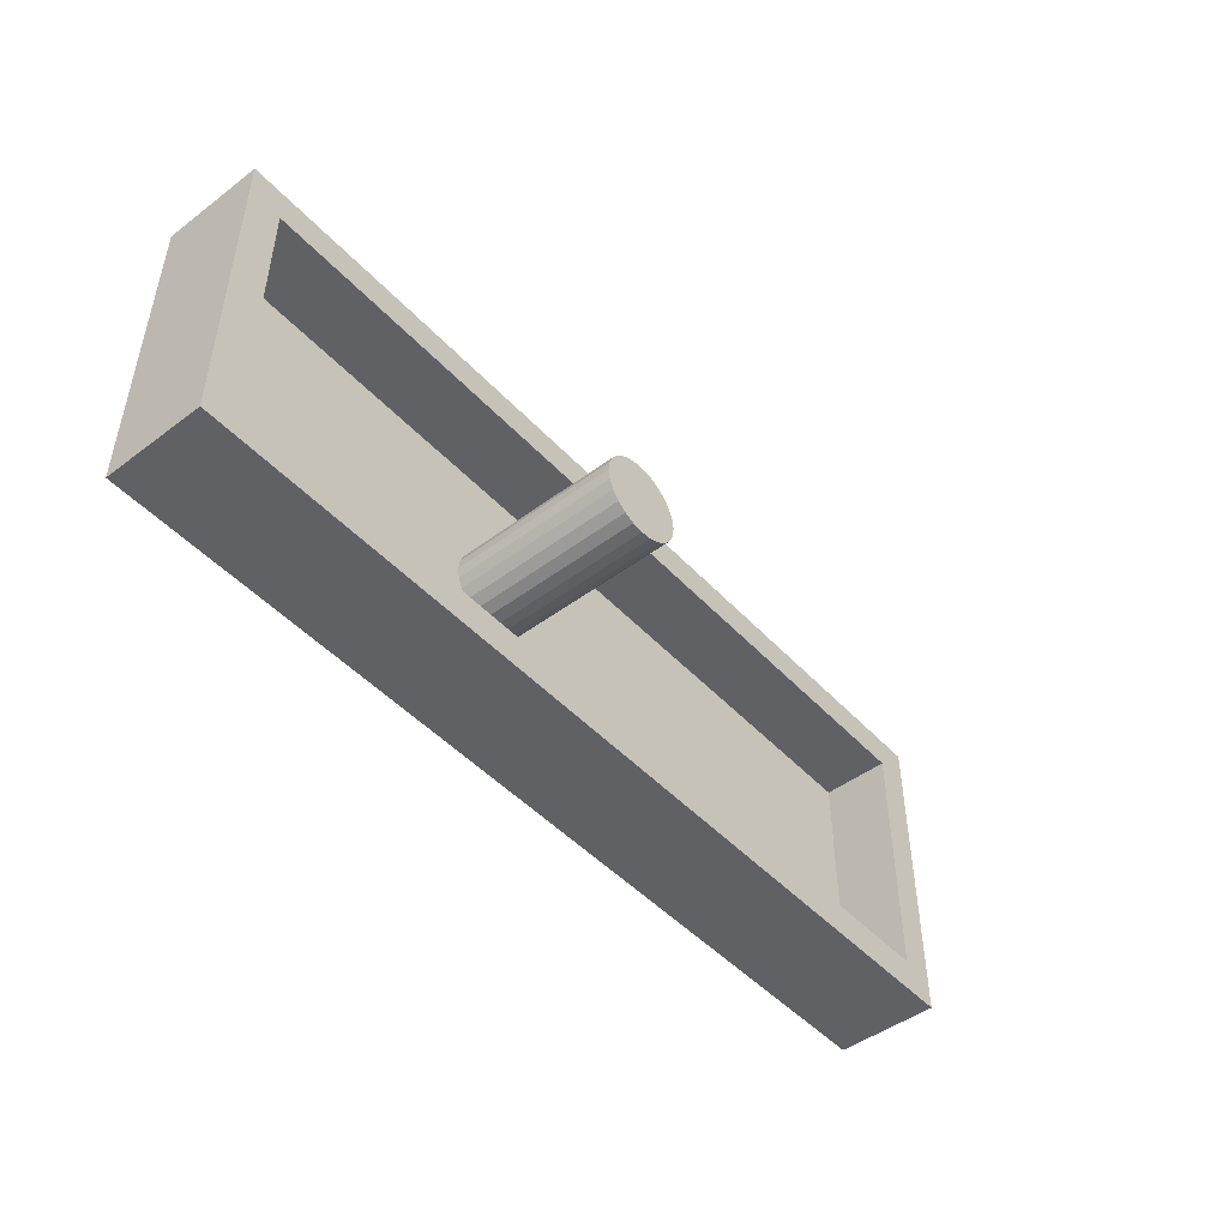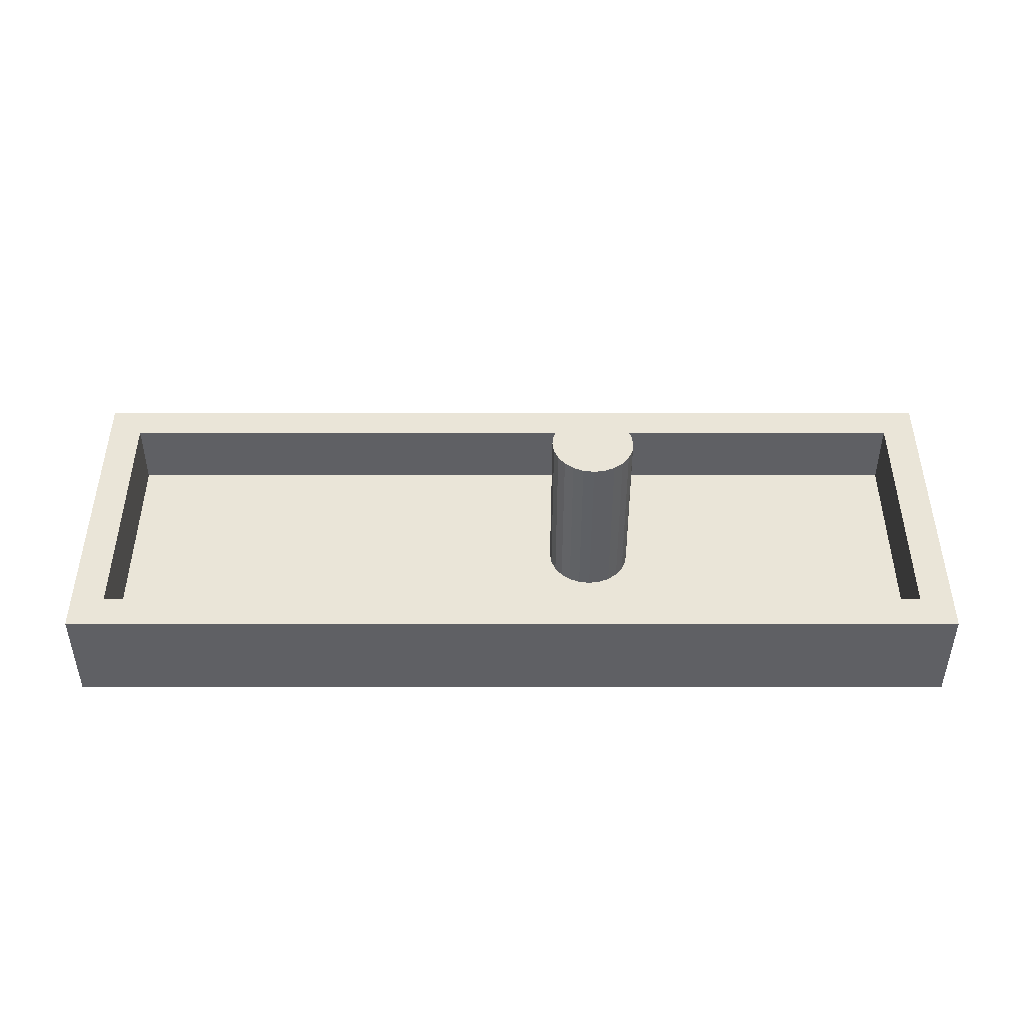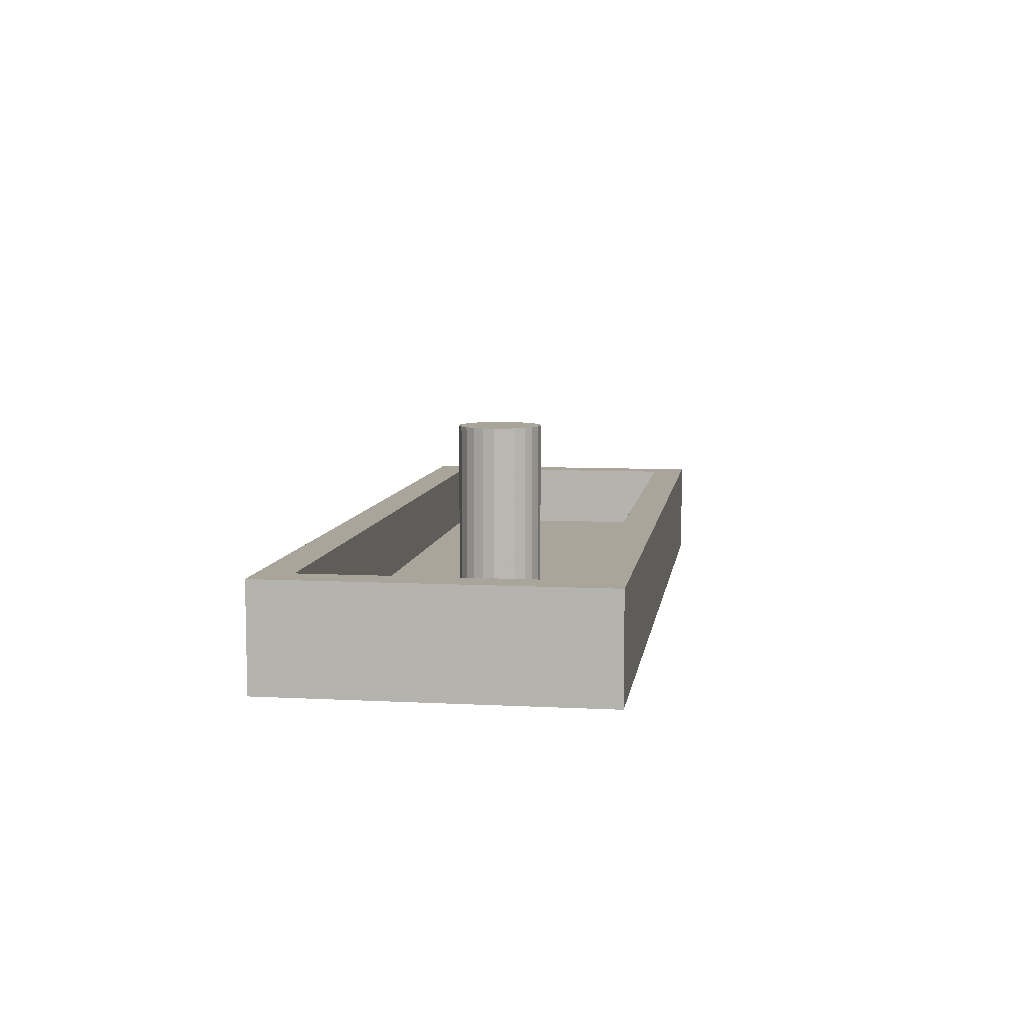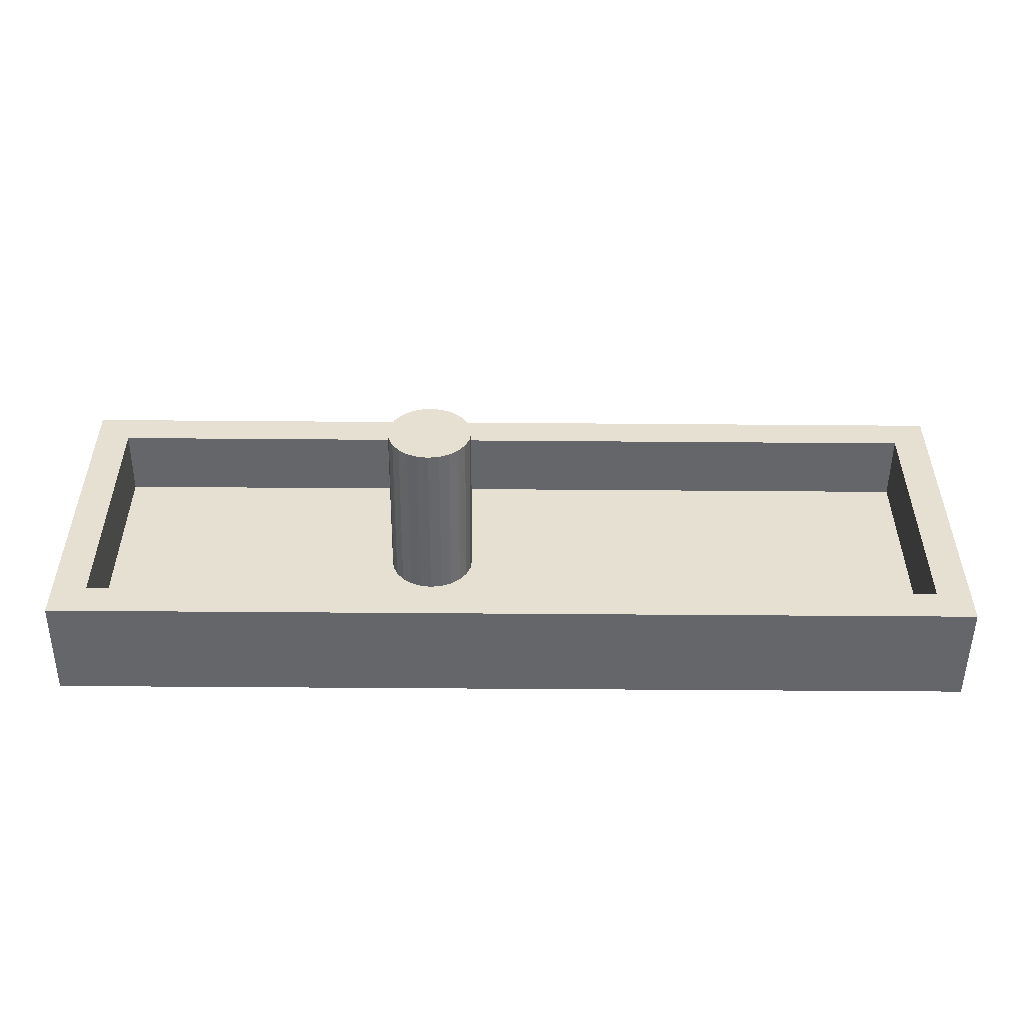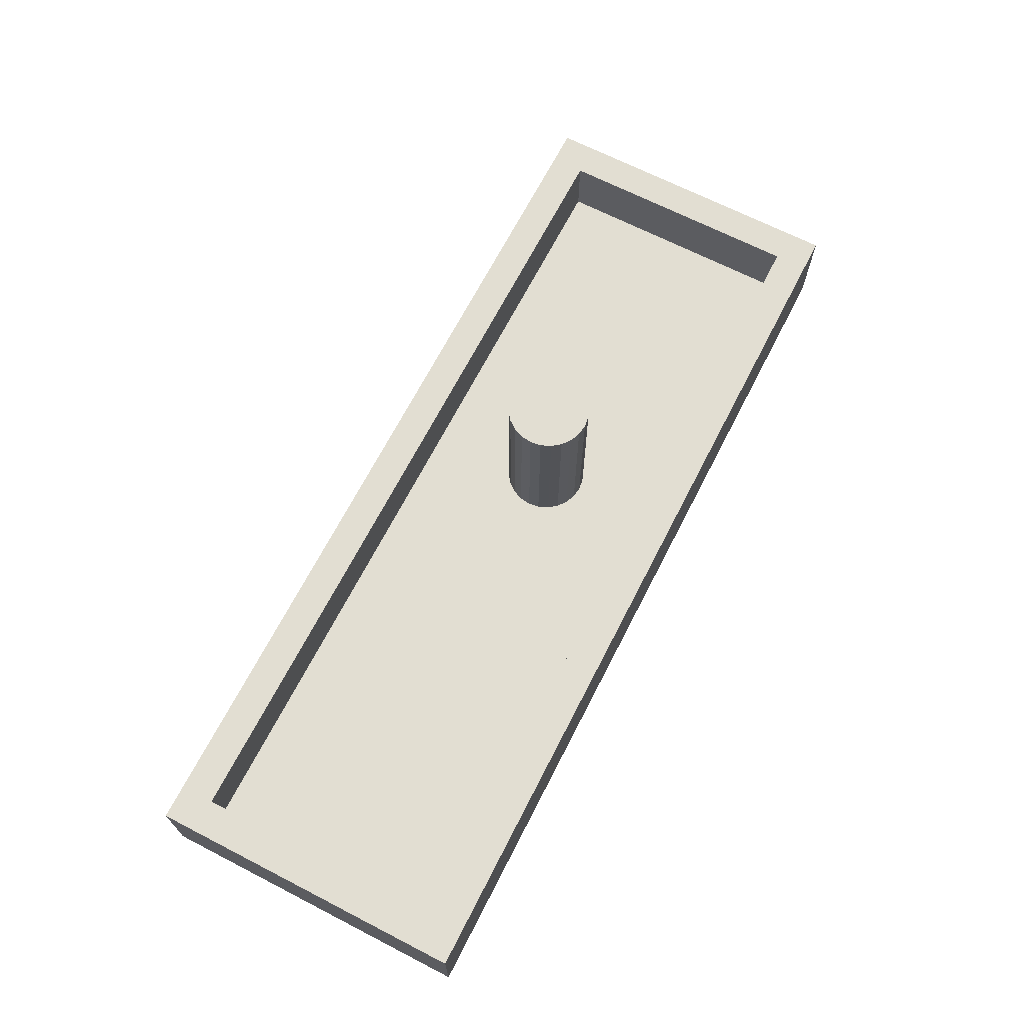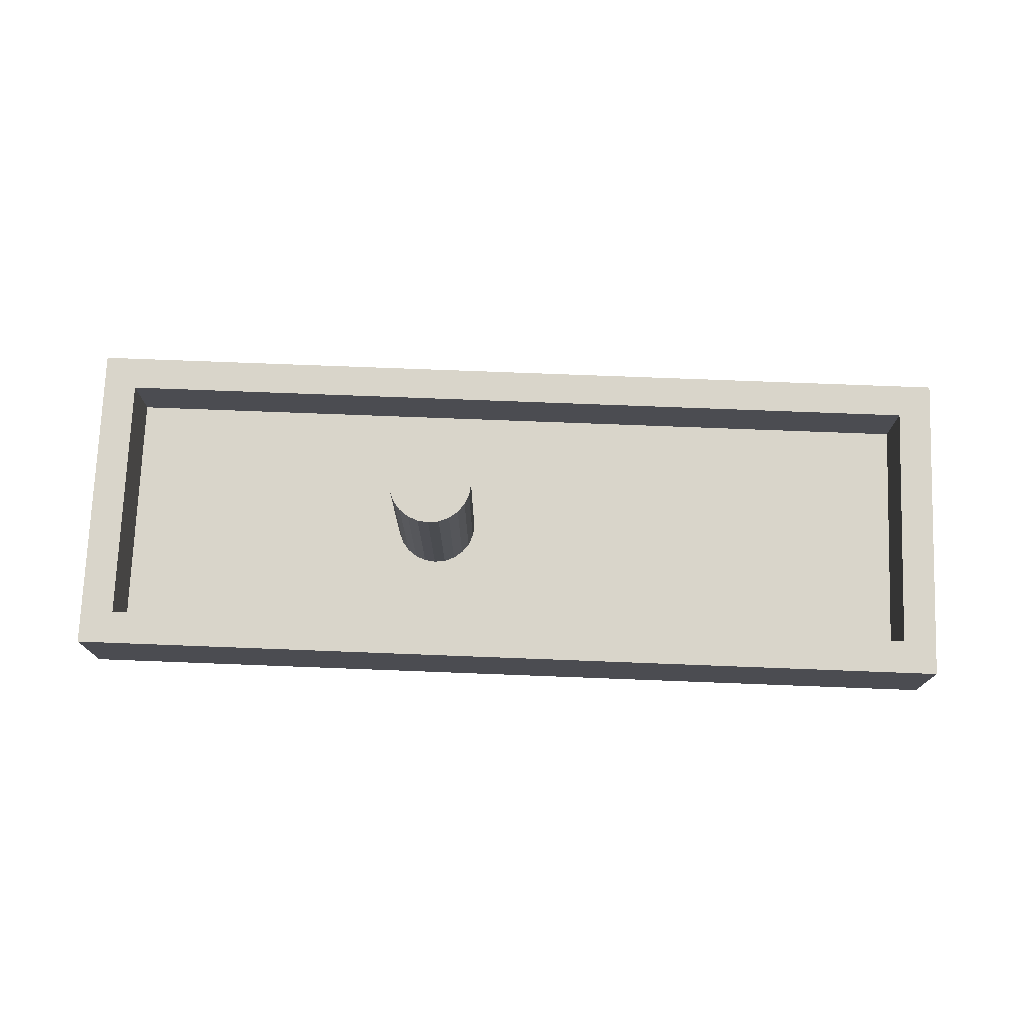
<metadata>
{"format":"obj","ext":"obj","renderer":"f3d","projection":"perspective","resolution":1024,"background":"white","views":[{"elev":-47.4,"azim":-49.8,"up":"+Y"},{"elev":45.3,"azim":-180.0,"up":"+Z"},{"elev":7.6,"azim":-81.6,"up":"+Z"},{"elev":-51.7,"azim":-0.5,"up":"+Y"},{"elev":68.0,"azim":117.2,"up":"+Z"},{"elev":74.6,"azim":2.2,"up":"+Z"}]}
</metadata>
<code>
v 27 -3.732 4
v 20.37 3.173 0
v 1 5.001 -2
v -22.94 9.5 0.9975
v -3.698 -7.5 4
v 12.67 -9.5 0.9932
v 4.152 0.4192 -2
v -7.335 -7.5 0
v -4.904 -4.021 -2
v 12.64 -5.583 -2
v -18.38 -7.5 0
v -1.679 -9.5 -2
v 16.44 7.5 0
v 18.1 9.5 4
v 1.658 7.5 0
v -1.323 9.5 4
v -25 -0.1193 0
v 19.41 -7.5 1.555
v -15.32 7.5 0
v -15.98 -5.196 -2
v -18.49 -9.5 -2
v -10.61 9.5 1.036
v -22.37 -5.191 -2
v -27 -1.598 4
v -5 -2.5 10
v -27 -5.121 0.9954
v -14.03 4.222 -2
v -5.647 -2.415 10
v 8.701 9.5 -2
v -21.55 -0.1333 0
v -6.25 -2.165 10
v 19.53 7.5 4
v -14.54 -9.5 4
v -6.768 -1.768 10
v -6.083 7.5 4
v 16.18 -7.5 4
v -7.165 -1.25 10
v 27 4.108 -2
v -7.905 9.5 -2
v -7.415 -0.647 10
v -7.5 -0 0
v -7.415 -0.6481 0
v -7.165 -1.25 0
v -6.768 -1.768 6.245e-25
v -6.25 -2.165 0
v -5.647 -2.415 0
v -25 -7.5 4
v -25 7.5 4
v 25 7.5 4
v 27 9.5 4
v -27 9.5 4
v 25 7.5 0
v 25 -7.5 0
v -25 7.5 0
v -25 -7.5 0
v 27 -9.5 -2
v 27 9.5 -2
v -27 9.5 -2
v -27 -9.5 -2
v 25 -7.5 4
v -7.415 0.647 0
v -6.25 2.165 0
v -5.647 2.415 -1.827e-23
v -5 2.5 0
v -4.353 2.415 1.578e-26
v -3.75 2.165 6.108e-27
v 2.919 9.5 -2
v -3.232 1.768 0
v 11.49 3.739 0
v -2.585 0.647 0
v -14.46 9.5 4
v -2.5 0 0
v -2.585 -0.647 0
v -2.835 -1.25 0
v -3.232 -1.768 -3.489e-24
v -3.75 -2.165 2.233e-24
v -4.353 -2.415 0
v -5 -2.5 2.227e-26
v -27 -9.5 4
v -3.784 5.18 -2
v -3.232 -1.768 10
v -9.147 -3.874 0
v -12.83 9.5 -2
v -2.835 -1.25 10
v 13.98 9.5 -2
v 22.95 9.5 1.008
v -2.835 1.25 -3.35e-23
v -19.28 9.5 4
v -2.585 -0.6471 10
v 13.28 7.5 4
v -20.46 7.5 2.006
v -7.5 -0 10
v 6.476 4.546 -2
v -2.5 -3.808e-05 10
v -11.2 7.5 4
v 21.63 7.5 1.997
v 16.15 -7.5 0
v -5 2.5 10
v -12.97 -1.44 0
v -6.747 7.5 0
v 19.81 -3.077 0
v -7.165 1.25 0
v -15.55 -4.665 0
v 8.247 9.5 4
v 19.72 9.5 -2
v -5.645 2.415 10
v -10.14 -7.5 4
v -7.62 9.5 4
v -18.39 8.493 4
v 16.79 4.35 -2
v -6.768 1.768 0
v 9.023 -1.751 -2
v -11.18 3.153 0
v 0.1837 7.5 4
v 1.394 -9.5 4
v -6.25 2.165 10
v 9.093 7.5 0
v 17.48 -9.5 -2
v 7.518 -9.5 -2
v 22.36 -4.533 -2
v 27 -9.5 4
v 6.165 0.9355 0
v -21.26 4.461 -2
v 21.87 -9.5 1.057
v 7.362 7.5 4
v -6.768 1.768 10
v 2.393 -3.503 0
v -12.74 -7.5 0
v -18.64 9.5 -2
v 21.46 -9.5 4
v -3.41 9.5 0.9576
v -21.85 -9.5 1.246
v 12.51 -7.5 1.997
v 4.084 -7.5 0
v 14.16 -0.7317 0
v 27 2.418 4
v -25 -0.2627 4
v -6.343 -9.5 4
v 9.024 -9.5 4
v 2.618 -7.5 4
v -19.32 -8.502 4
v -16.65 7.5 4
v -7.165 1.25 10
v -10.33 -9.5 -2
v 21.78 -7.5 2.438
v -7.415 0.647 10
v 16.55 -9.5 4
v 16.25 -1.457 -2
v -7.563 2.128 -2
v -4.353 -2.415 10
v -27 4.605 0.9891
v 8.517 -7.5 4
v -3.75 -2.165 10
v 9.274 -7.5 0
v -2.878 9.5 -2
v -2.585 0.647 10
v 27 -1.234 -2
v 11.85 4.314 -2
v -3.749 2.165 10
v 27 4.87 0.9546
v 2.524 -4.349 -2
v -2.835 1.25 10
v -27 0.1263 -2
v -12.16 -1.894 -2
v -4.351 2.415 10
v -17.76 2.444 0
v -27 4.634 4
v -3.232 1.768 10
v -18.28 -2.233 0
v -18.96 -0.562 -2
v -21.84 -9.5 4
v -16.46 -7.5 4
v 25 -3.731 2.003
v 25 0.6015 0
v 25 -0.5345 4
v -1.637 -7.5 0
v 21.92 3.328 -2
v -1.319 0.4293 -2
v -25 -0.1745 1.998
f 1 157 136
f 60 1 175
f 174 2 101
f 67 3 155
f 58 51 4
f 51 88 4
f 107 5 8
f 6 118 147
f 139 6 147
f 161 7 112
f 8 128 107
f 18 145 53
f 21 20 144
f 149 9 164
f 142 48 91
f 54 91 48
f 50 57 86
f 60 53 145
f 145 18 36
f 109 142 71
f 176 134 127
f 176 140 134
f 130 124 121
f 157 120 177
f 139 140 115
f 158 110 148
f 85 105 110
f 85 14 105
f 101 135 97
f 97 135 154
f 97 154 133
f 24 167 151
f 48 167 137
f 119 161 112
f 119 12 161
f 85 158 29
f 39 155 80
f 178 3 7
f 29 93 67
f 129 83 27
f 22 83 71
f 80 149 39
f 80 155 3
f 140 139 152
f 23 163 170
f 79 24 26
f 158 85 110
f 32 96 49
f 32 49 14
f 5 107 138
f 108 35 16
f 10 148 118
f 119 10 118
f 55 11 169
f 52 13 2
f 13 52 96
f 104 14 85
f 117 15 122
f 114 15 125
f 16 131 108
f 114 16 35
f 131 16 67
f 100 113 62
f 64 100 63
f 127 154 122
f 12 144 9
f 73 74 127
f 93 3 67
f 74 75 127
f 76 176 75
f 54 19 91
f 124 56 121
f 133 154 152
f 66 15 65
f 77 176 76
f 46 8 78
f 102 111 113
f 178 149 80
f 103 128 99
f 46 28 45
f 152 36 133
f 155 39 131
f 108 22 71
f 172 11 47
f 103 169 11
f 135 101 2
f 111 62 113
f 30 55 169
f 100 95 19
f 4 88 129
f 30 17 55
f 96 32 13
f 171 79 132
f 125 117 90
f 59 163 23
f 58 151 51
f 90 104 125
f 151 163 24
f 150 153 25
f 20 164 144
f 149 164 27
f 161 178 7
f 11 128 103
f 18 97 36
f 47 179 137
f 140 152 134
f 54 48 179
f 173 175 174
f 178 9 149
f 157 38 160
f 128 11 172
f 100 65 15
f 87 162 70
f 112 7 93
f 156 162 81
f 79 47 24
f 148 110 177
f 131 39 108
f 141 47 171
f 65 165 66
f 109 48 142
f 121 1 60
f 34 25 81
f 121 56 1
f 83 22 39
f 28 25 31
f 153 81 25
f 40 37 92
f 89 73 94
f 38 57 160
f 99 82 42
f 107 128 172
f 92 81 126
f 96 52 49
f 33 171 132
f 21 23 20
f 69 135 13
f 53 97 18
f 72 94 73
f 144 164 9
f 40 41 42
f 87 68 162
f 88 109 71
f 72 73 127
f 61 41 146
f 138 107 33
f 175 173 60
f 52 2 174
f 94 156 89
f 105 14 86
f 122 15 70
f 177 110 105
f 92 146 41
f 138 115 5
f 75 81 76
f 71 95 108
f 54 179 17
f 109 88 48
f 143 102 146
f 70 156 72
f 50 160 57
f 175 49 174
f 64 98 65
f 77 150 78
f 116 62 126
f 165 65 98
f 84 156 81
f 61 102 113
f 150 77 153
f 102 143 111
f 159 66 165
f 53 174 101
f 44 43 82
f 95 142 19
f 58 4 129
f 61 146 102
f 89 156 84
f 62 116 63
f 25 78 150
f 121 60 130
f 167 51 151
f 138 33 144
f 28 46 25
f 106 63 116
f 105 86 57
f 64 65 100
f 45 82 46
f 165 98 159
f 157 1 56
f 33 141 171
f 34 31 25
f 117 13 90
f 12 138 144
f 56 118 120
f 66 159 68
f 55 47 11
f 98 64 106
f 78 25 46
f 84 74 89
f 73 89 74
f 50 136 160
f 56 120 157
f 92 41 40
f 168 162 68
f 59 21 132
f 126 81 168
f 37 34 92
f 111 126 62
f 76 153 77
f 100 15 114
f 40 42 37
f 156 70 162
f 126 111 143
f 153 76 81
f 31 45 28
f 176 8 5
f 143 146 126
f 43 42 82
f 51 167 48
f 45 31 44
f 159 98 168
f 34 44 31
f 137 24 47
f 148 177 120
f 44 82 45
f 59 23 21
f 142 91 19
f 99 169 103
f 78 176 77
f 90 32 14
f 34 37 44
f 43 44 37
f 43 37 42
f 79 171 47
f 104 90 14
f 122 135 69
f 66 68 15
f 168 98 126
f 38 157 177
f 68 87 15
f 24 137 167
f 117 125 15
f 53 60 173
f 134 154 127
f 125 104 114
f 63 100 62
f 99 41 113
f 22 108 39
f 51 48 88
f 170 123 27
f 139 119 6
f 104 16 114
f 57 177 105
f 90 13 32
f 81 92 34
f 119 118 6
f 67 155 131
f 129 123 58
f 112 148 10
f 12 119 115
f 129 71 83
f 163 58 123
f 133 36 97
f 162 168 81
f 60 145 36
f 154 134 152
f 57 38 177
f 106 116 98
f 82 99 128
f 160 136 157
f 82 8 46
f 87 70 15
f 170 27 164
f 148 120 118
f 93 7 3
f 59 132 79
f 124 147 118
f 176 127 75
f 50 86 14
f 107 172 33
f 176 78 8
f 119 112 10
f 54 166 19
f 112 158 148
f 168 68 159
f 113 19 166
f 95 71 142
f 127 122 72
f 70 72 122
f 104 67 16
f 140 5 115
f 135 122 154
f 135 2 13
f 49 175 136
f 13 117 69
f 12 9 161
f 50 14 49
f 29 67 104
f 60 36 130
f 112 93 158
f 147 124 130
f 80 3 178
f 116 126 98
f 69 117 122
f 137 179 48
f 128 8 82
f 88 71 129
f 5 140 176
f 83 39 27
f 147 36 139
f 58 163 151
f 35 108 95
f 141 33 172
f 178 161 9
f 42 41 99
f 114 35 100
f 138 12 115
f 166 54 30
f 149 27 39
f 26 24 163
f 123 129 27
f 123 170 163
f 79 26 59
f 59 26 163
f 85 29 104
f 30 54 17
f 94 72 156
f 17 179 55
f 29 158 93
f 47 55 179
f 35 95 100
f 61 113 41
f 136 175 1
f 166 99 113
f 92 126 146
f 30 169 166
f 118 56 124
f 144 33 21
f 53 101 97
f 81 75 84
f 50 49 136
f 170 164 20
f 74 84 75
f 152 139 36
f 139 115 119
f 141 172 47
f 52 174 49
f 169 99 166
f 53 173 174
f 147 130 36
f 132 21 33
f 63 106 64
f 170 20 23
f 19 113 100

</code>
